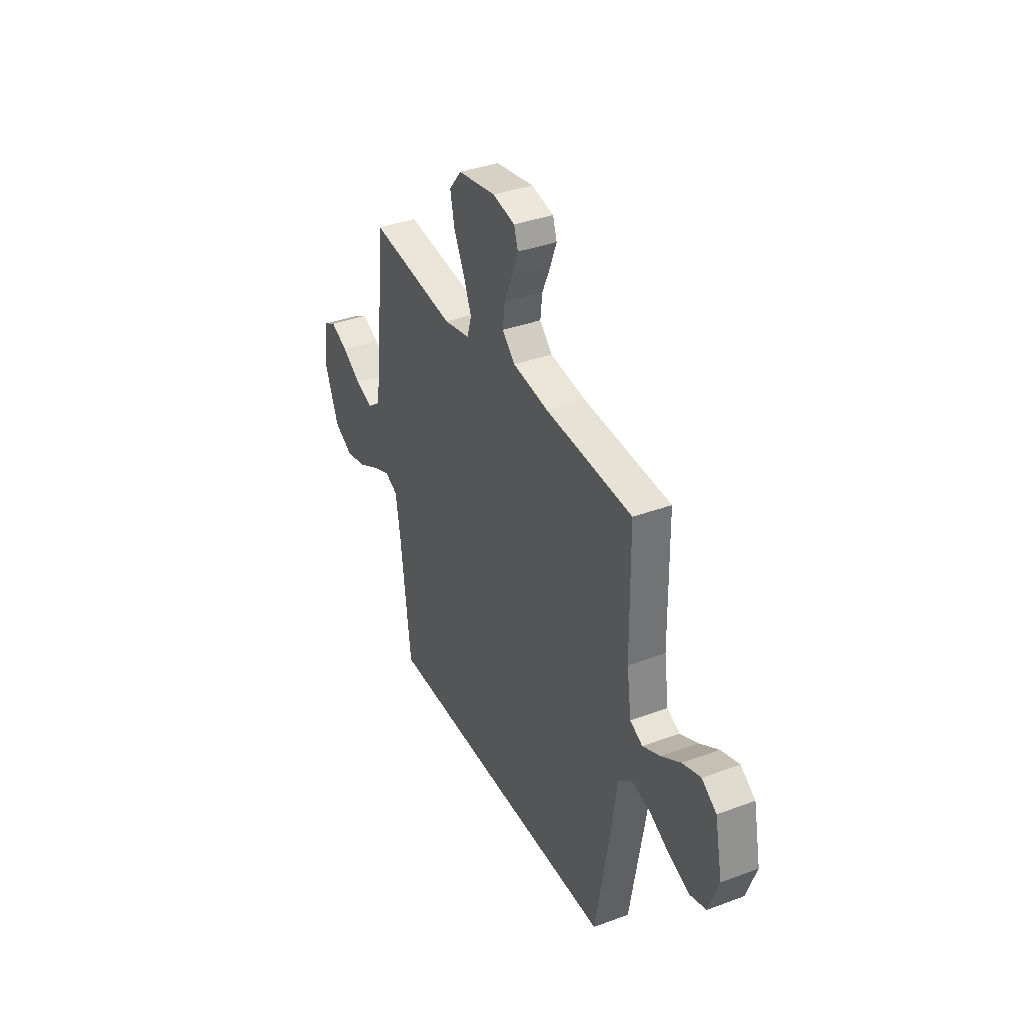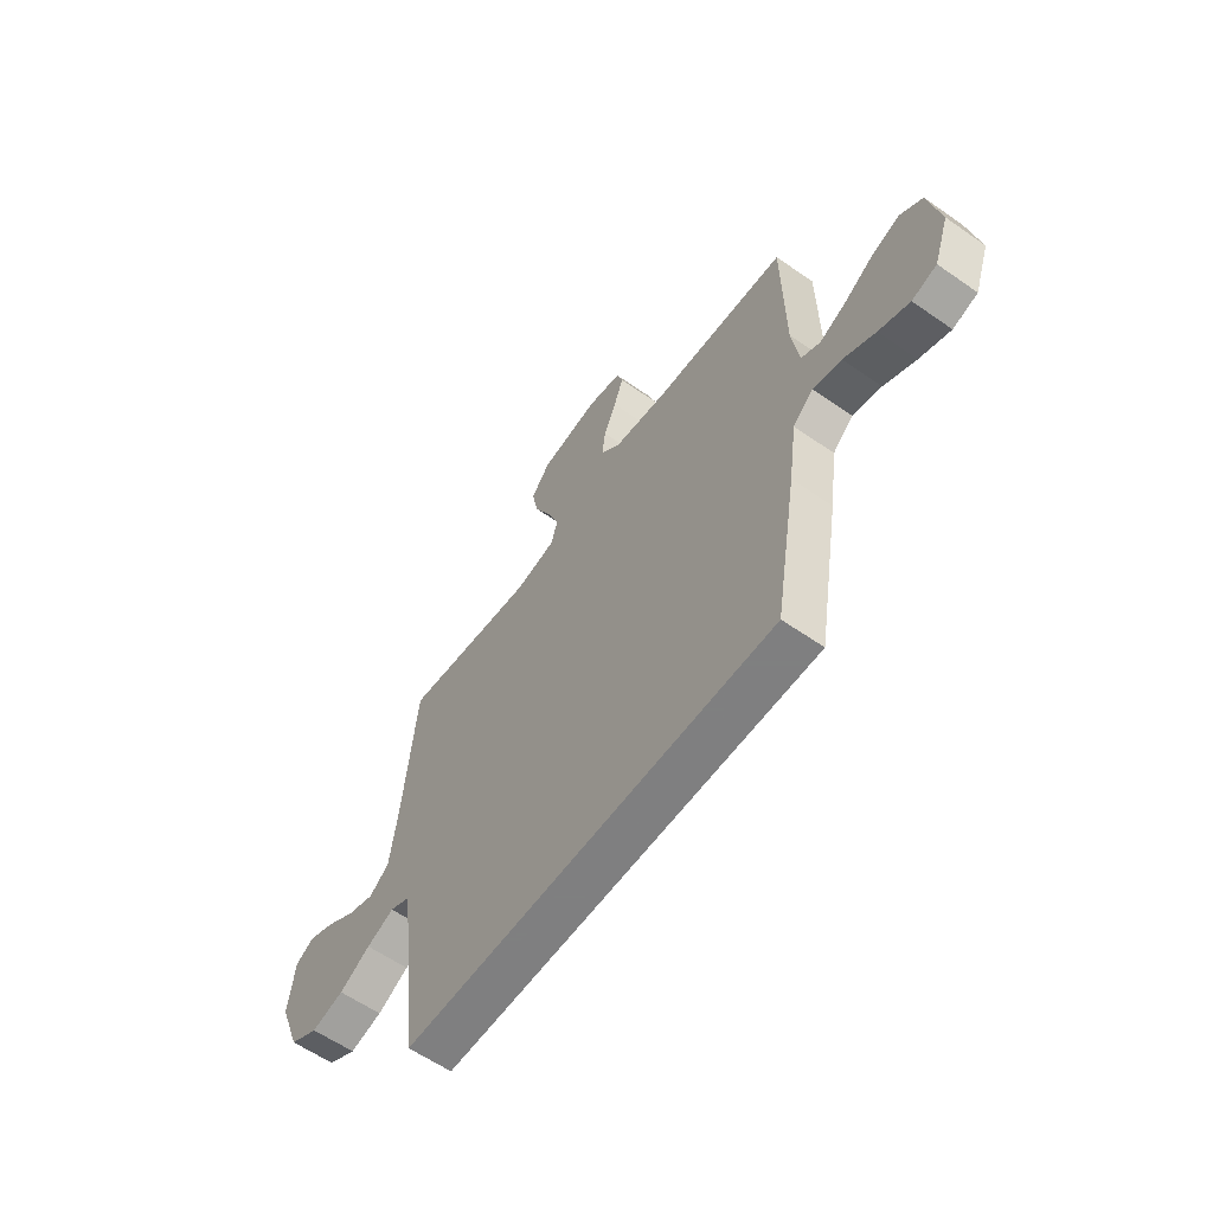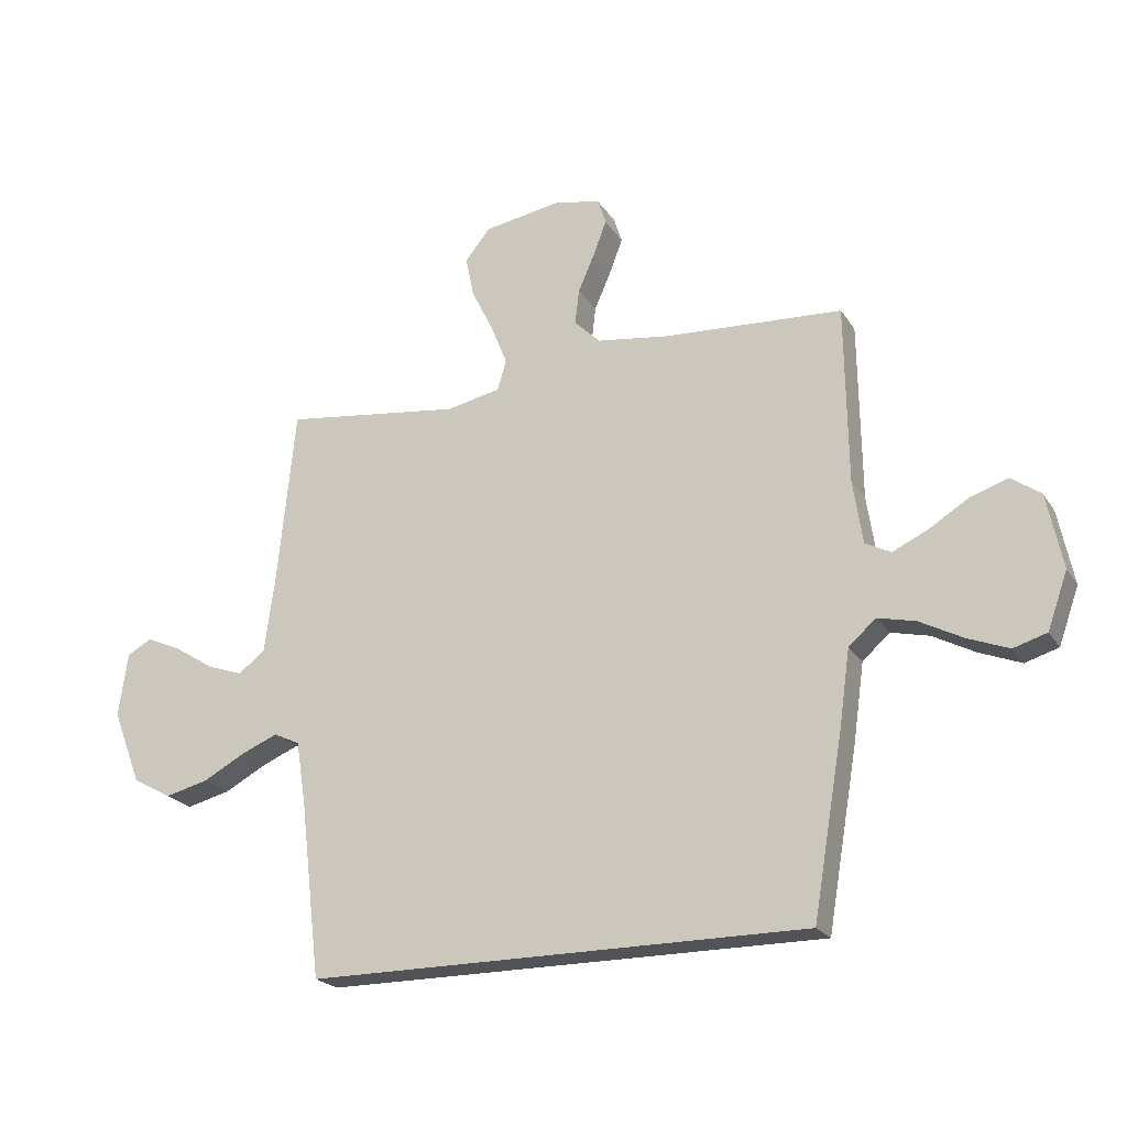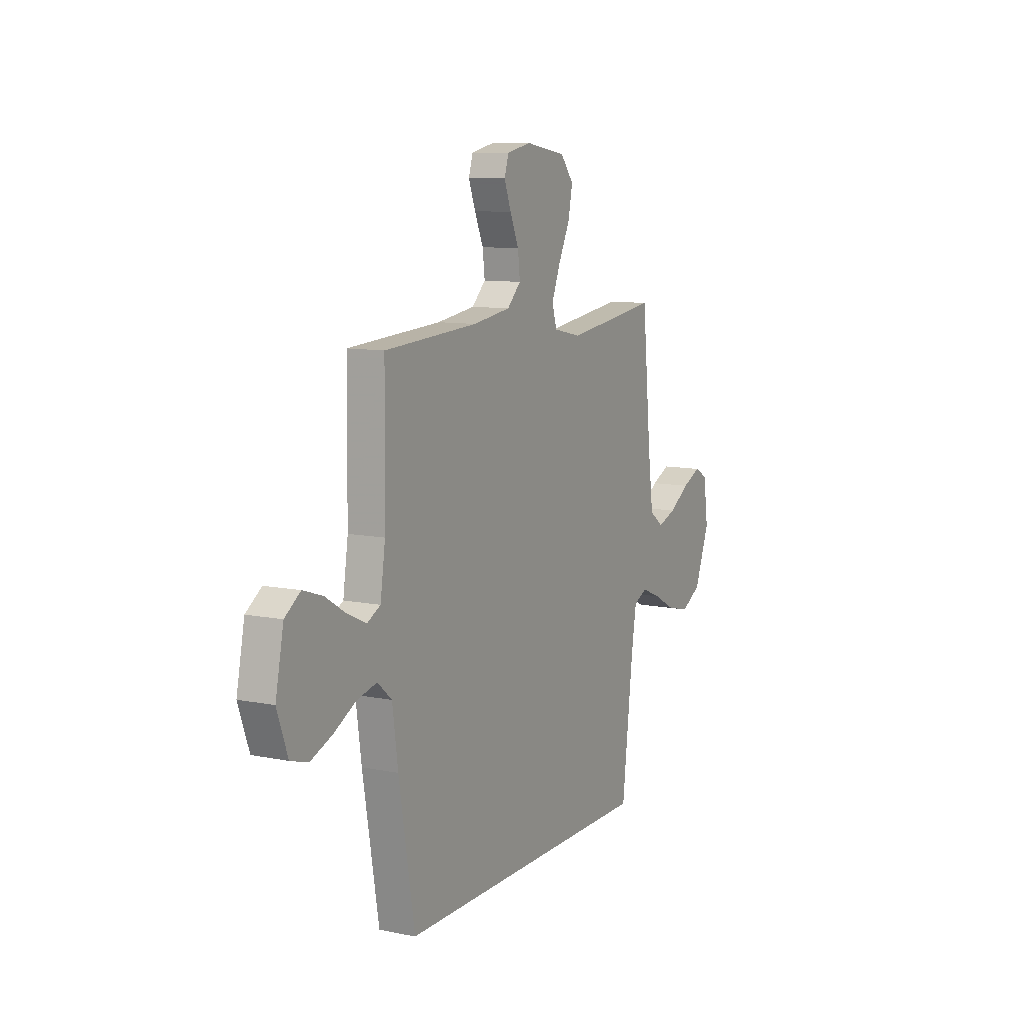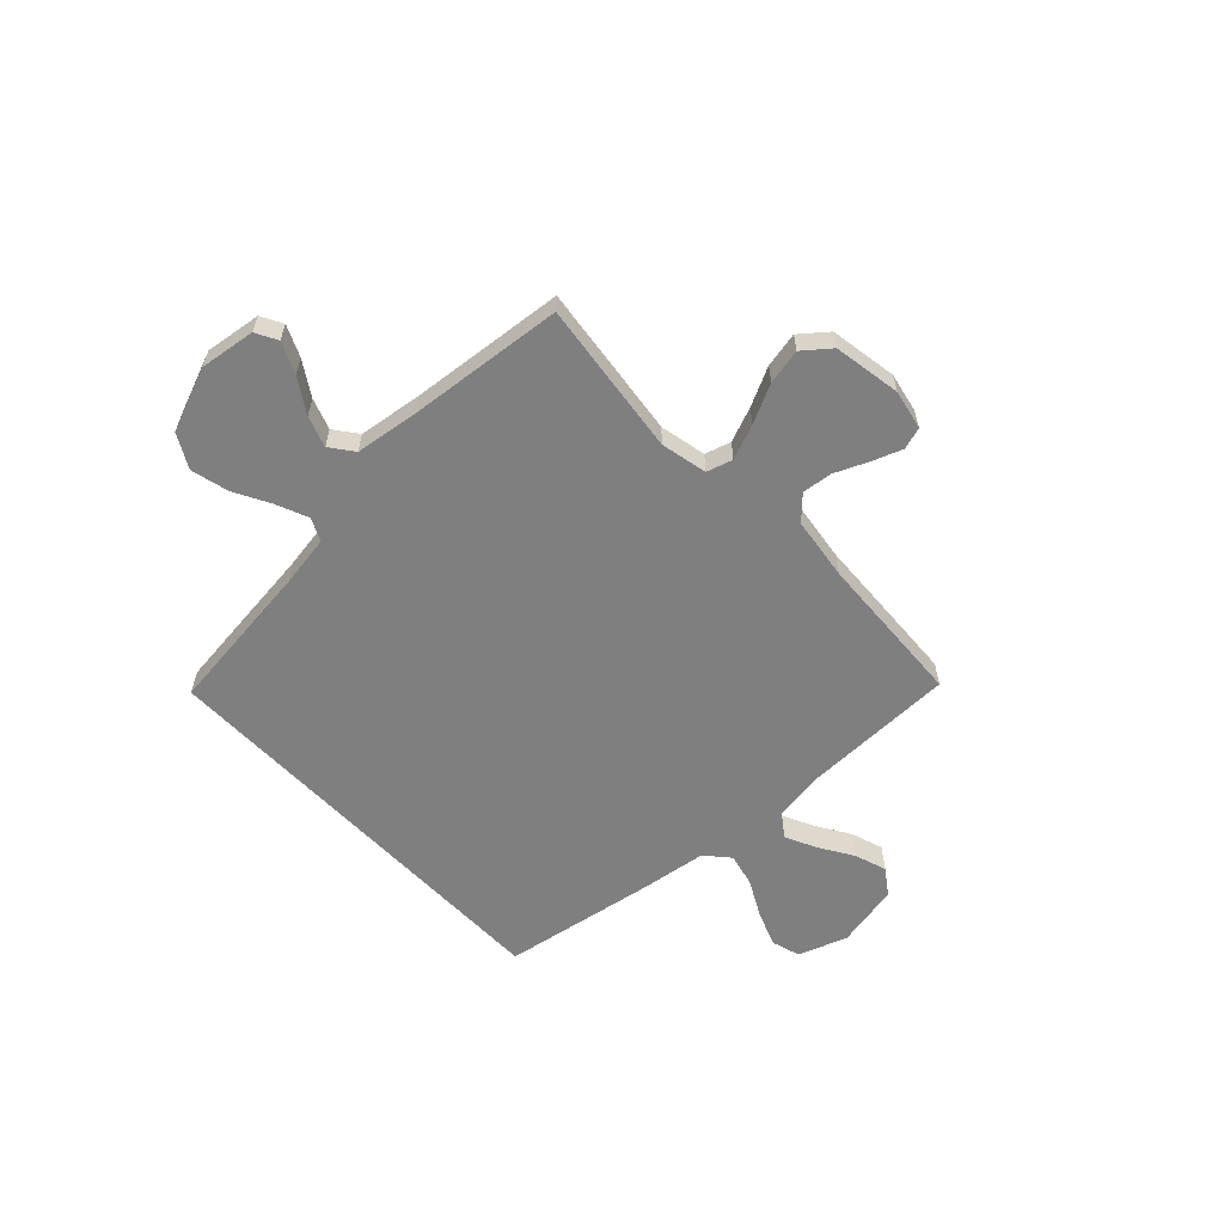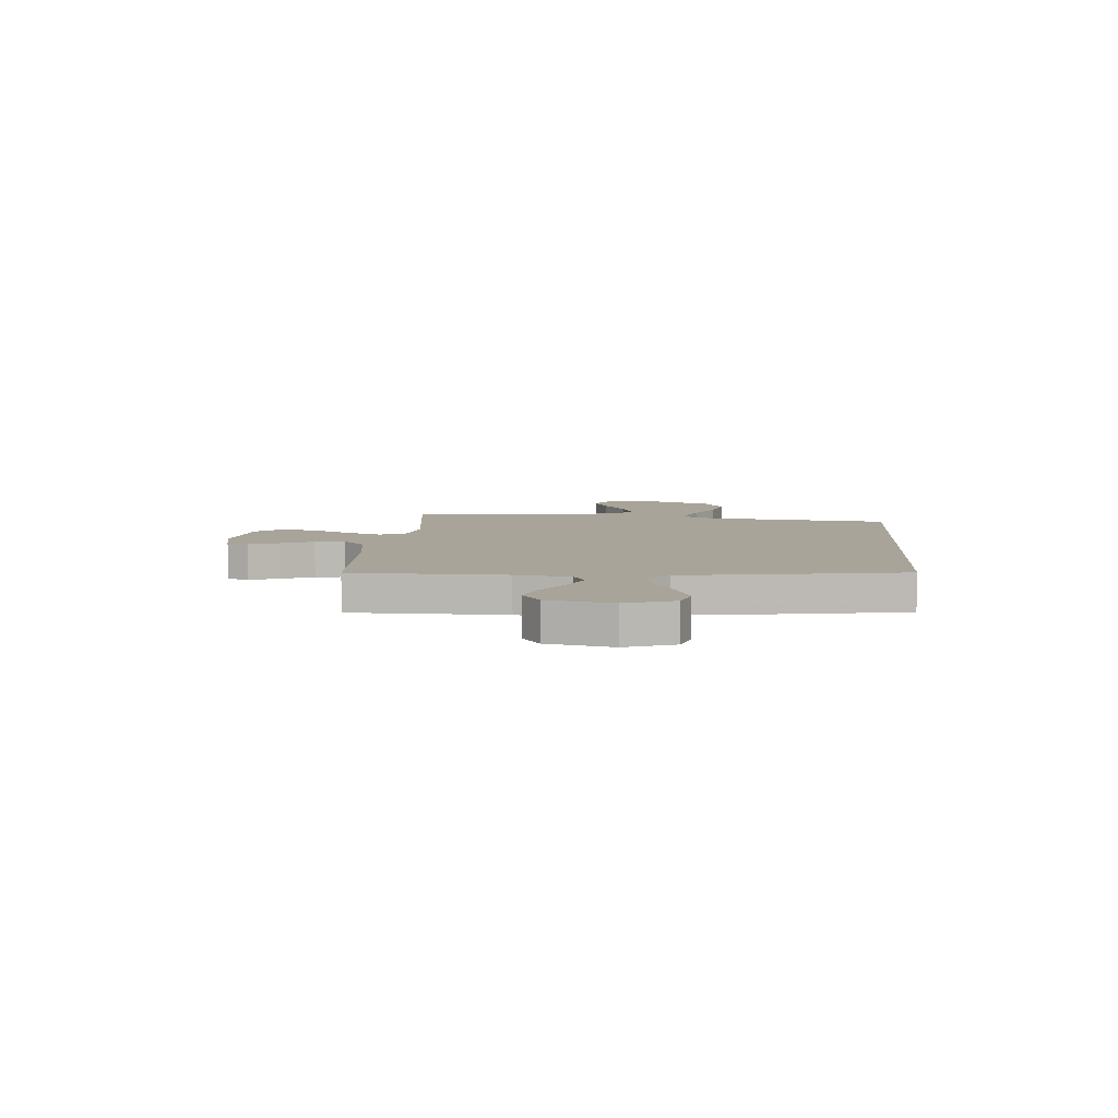
<metadata>
{"format":"obj","ext":"obj","renderer":"f3d","projection":"perspective","resolution":1024,"background":"white","views":[{"elev":36.8,"azim":64.3,"up":"+Z"},{"elev":-59.9,"azim":54.4,"up":"+Z"},{"elev":-21.9,"azim":24.2,"up":"+Z"},{"elev":10.1,"azim":117.5,"up":"+Z"},{"elev":-59.7,"azim":-46.6,"up":"+Y"},{"elev":7.1,"azim":94.4,"up":"+Y"}]}
</metadata>
<code>
v -0.421 0.07 -0.5
v -0.456 0.07 -0.2
v -0.472 0.07 -0.099
v -0.516 0.07 -0.078
v -0.578 0.07 -0.104
v -0.649 0.07 -0.142
v -0.722 0.07 -0.16
v -0.787 0.07 -0.124
v -0.835 0.07 0
v -0.82 0.07 0.108
v -0.778 0.07 0.131
v -0.718 0.07 0.104
v -0.652 0.07 0.062
v -0.592 0.07 0.041
v -0.547 0.07 0.075
v -0.53 0.07 0.2
v -0.5 0.07 0.5
v -0.2 0.07 0.462
v -0.11 0.07 0.481
v -0.095 0.07 0.531
v -0.122 0.07 0.599
v -0.159 0.07 0.674
v -0.173 0.07 0.743
v -0.131 0.07 0.795
v 0 0.07 0.817
v 0.077 0.07 0.801
v 0.091 0.07 0.758
v 0.069 0.07 0.7
v 0.041 0.07 0.636
v 0.034 0.07 0.577
v 0.078 0.07 0.534
v 0.2 0.07 0.517
v 0.5 0.07 0.5
v 0.504 0.07 0.2
v 0.52 0.07 0.093
v 0.563 0.07 0.071
v 0.623 0.07 0.099
v 0.689 0.07 0.14
v 0.752 0.07 0.161
v 0.802 0.07 0.126
v 0.828 0.07 0
v 0.794 0.07 -0.095
v 0.738 0.07 -0.112
v 0.669 0.07 -0.085
v 0.597 0.07 -0.047
v 0.533 0.07 -0.032
v 0.487 0.07 -0.072
v 0.469 0.07 -0.2
v 0.418 0.07 -0.5
v -0.421 0 -0.5
v -0.456 0 -0.2
v -0.472 0 -0.099
v -0.516 0 -0.078
v -0.578 0 -0.104
v -0.649 0 -0.142
v -0.722 0 -0.16
v -0.787 0 -0.124
v -0.835 0 0
v -0.82 0 0.108
v -0.778 0 0.131
v -0.718 0 0.104
v -0.652 0 0.062
v -0.592 0 0.041
v -0.547 0 0.075
v -0.53 0 0.2
v -0.5 0 0.5
v -0.2 0 0.462
v -0.11 0 0.481
v -0.095 0 0.531
v -0.122 0 0.599
v -0.159 0 0.674
v -0.173 0 0.743
v -0.131 0 0.795
v 0 0 0.817
v 0.077 0 0.801
v 0.091 0 0.758
v 0.069 0 0.7
v 0.041 0 0.636
v 0.034 0 0.577
v 0.078 0 0.534
v 0.2 0 0.517
v 0.5 0 0.5
v 0.504 0 0.2
v 0.52 0 0.093
v 0.563 0 0.071
v 0.623 0 0.099
v 0.689 0 0.14
v 0.752 0 0.161
v 0.802 0 0.126
v 0.828 0 0
v 0.794 0 -0.095
v 0.738 0 -0.112
v 0.669 0 -0.085
v 0.597 0 -0.047
v 0.533 0 -0.032
v 0.487 0 -0.072
v 0.469 0 -0.2
v 0.418 0 -0.5
f 47 48 49 1
f 46 47 1 2
f 42 43 44 45
f 40 41 42 45
f 40 45 46
f 37 38 39 40
f 36 37 40 46
f 35 36 46 2
f 32 33 34
f 31 32 34 35
f 30 31 35 2
f 26 27 28 29
f 24 25 26 29
f 21 22 23 24
f 20 21 24 29
f 19 20 29 30
f 16 17 18
f 15 16 18 19
f 10 11 12 13
f 10 13 14
f 9 10 14
f 8 9 14
f 5 6 7 8
f 4 5 8 14
f 3 4 14 15
f 30 2 3
f 3 15 19 30
f 50 98 97 96
f 51 50 96 95
f 94 93 92 91
f 94 91 90 89
f 95 94 89
f 89 88 87 86
f 95 89 86 85
f 51 95 85 84
f 83 82 81
f 84 83 81 80
f 51 84 80 79
f 78 77 76 75
f 78 75 74 73
f 73 72 71 70
f 78 73 70 69
f 79 78 69 68
f 67 66 65
f 68 67 65 64
f 62 61 60 59
f 63 62 59
f 63 59 58
f 63 58 57
f 57 56 55 54
f 63 57 54 53
f 64 63 53 52
f 52 51 79
f 79 68 64 52
f 1 50 51 2
f 2 51 52 3
f 3 52 53 4
f 4 53 54 5
f 5 54 55 6
f 6 55 56 7
f 7 56 57 8
f 8 57 58 9
f 9 58 59 10
f 10 59 60 11
f 11 60 61 12
f 12 61 62 13
f 13 62 63 14
f 14 63 64 15
f 15 64 65 16
f 16 65 66 17
f 17 66 67 18
f 18 67 68 19
f 19 68 69 20
f 20 69 70 21
f 21 70 71 22
f 22 71 72 23
f 23 72 73 24
f 24 73 74 25
f 25 74 75 26
f 26 75 76 27
f 27 76 77 28
f 28 77 78 29
f 29 78 79 30
f 30 79 80 31
f 31 80 81 32
f 32 81 82 33
f 33 82 83 34
f 34 83 84 35
f 35 84 85 36
f 36 85 86 37
f 37 86 87 38
f 38 87 88 39
f 39 88 89 40
f 40 89 90 41
f 41 90 91 42
f 42 91 92 43
f 43 92 93 44
f 44 93 94 45
f 45 94 95 46
f 46 95 96 47
f 47 96 97 48
f 48 97 98 49
f 49 98 50 1

</code>
